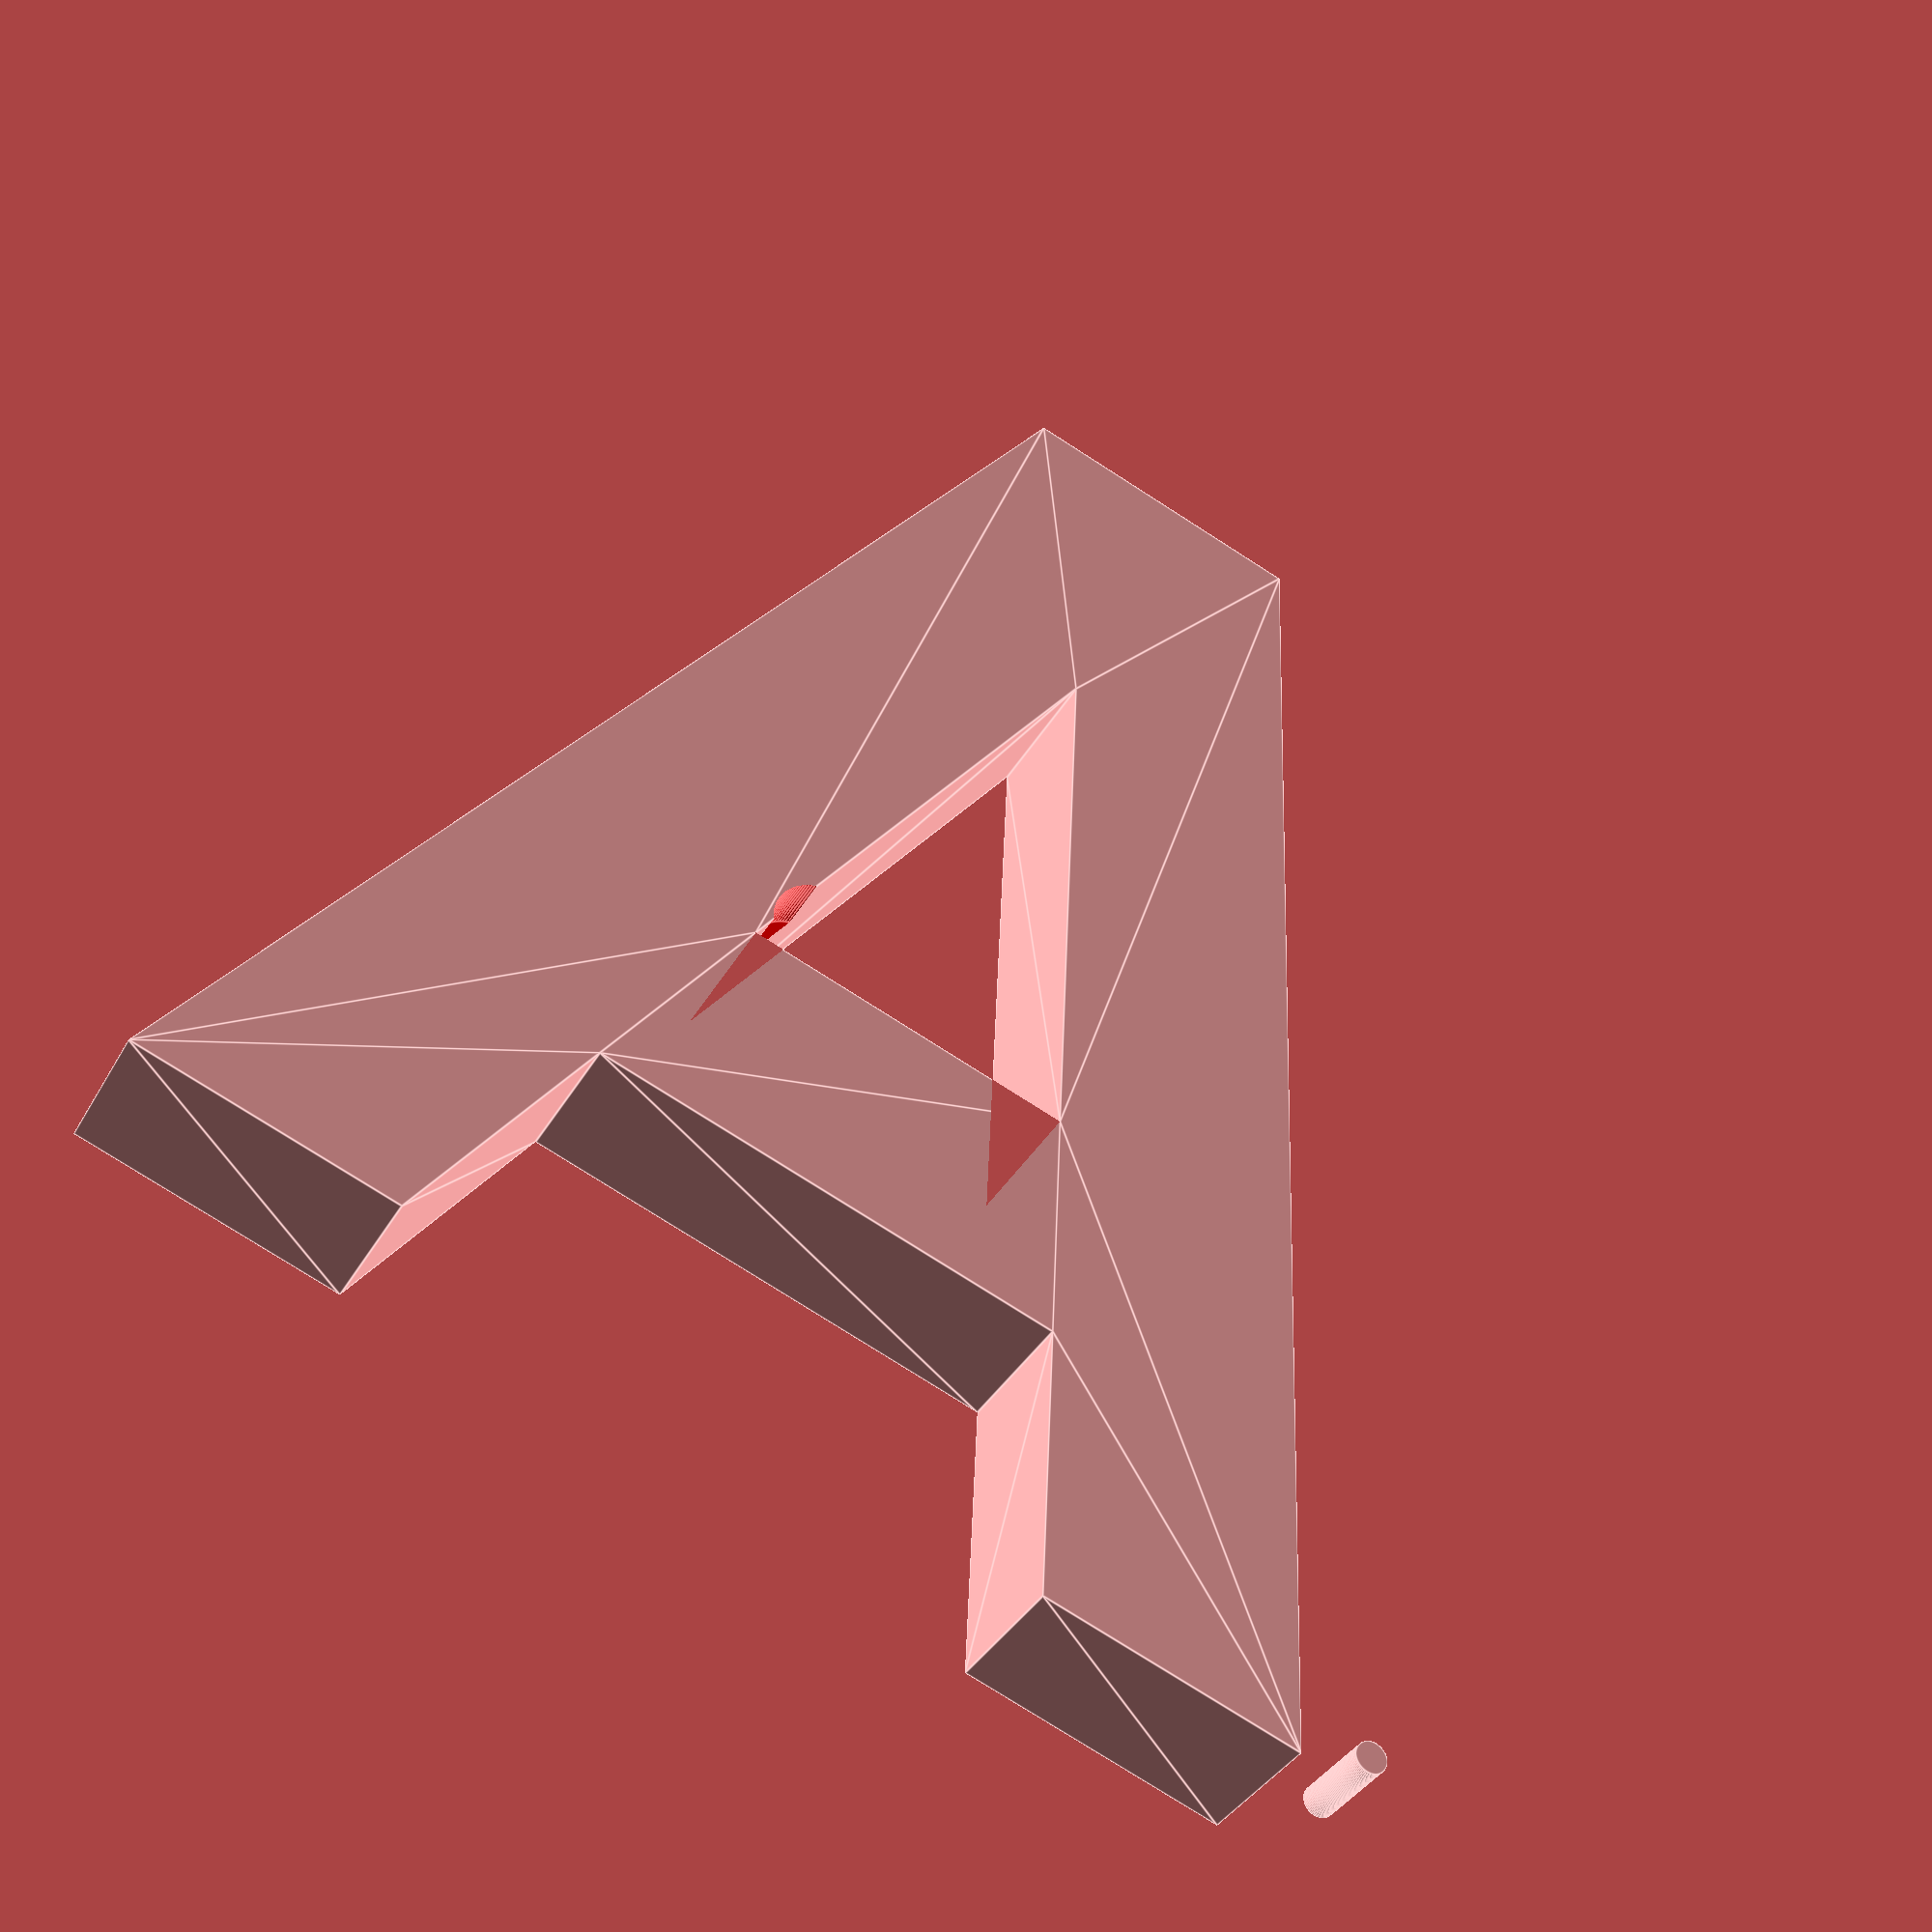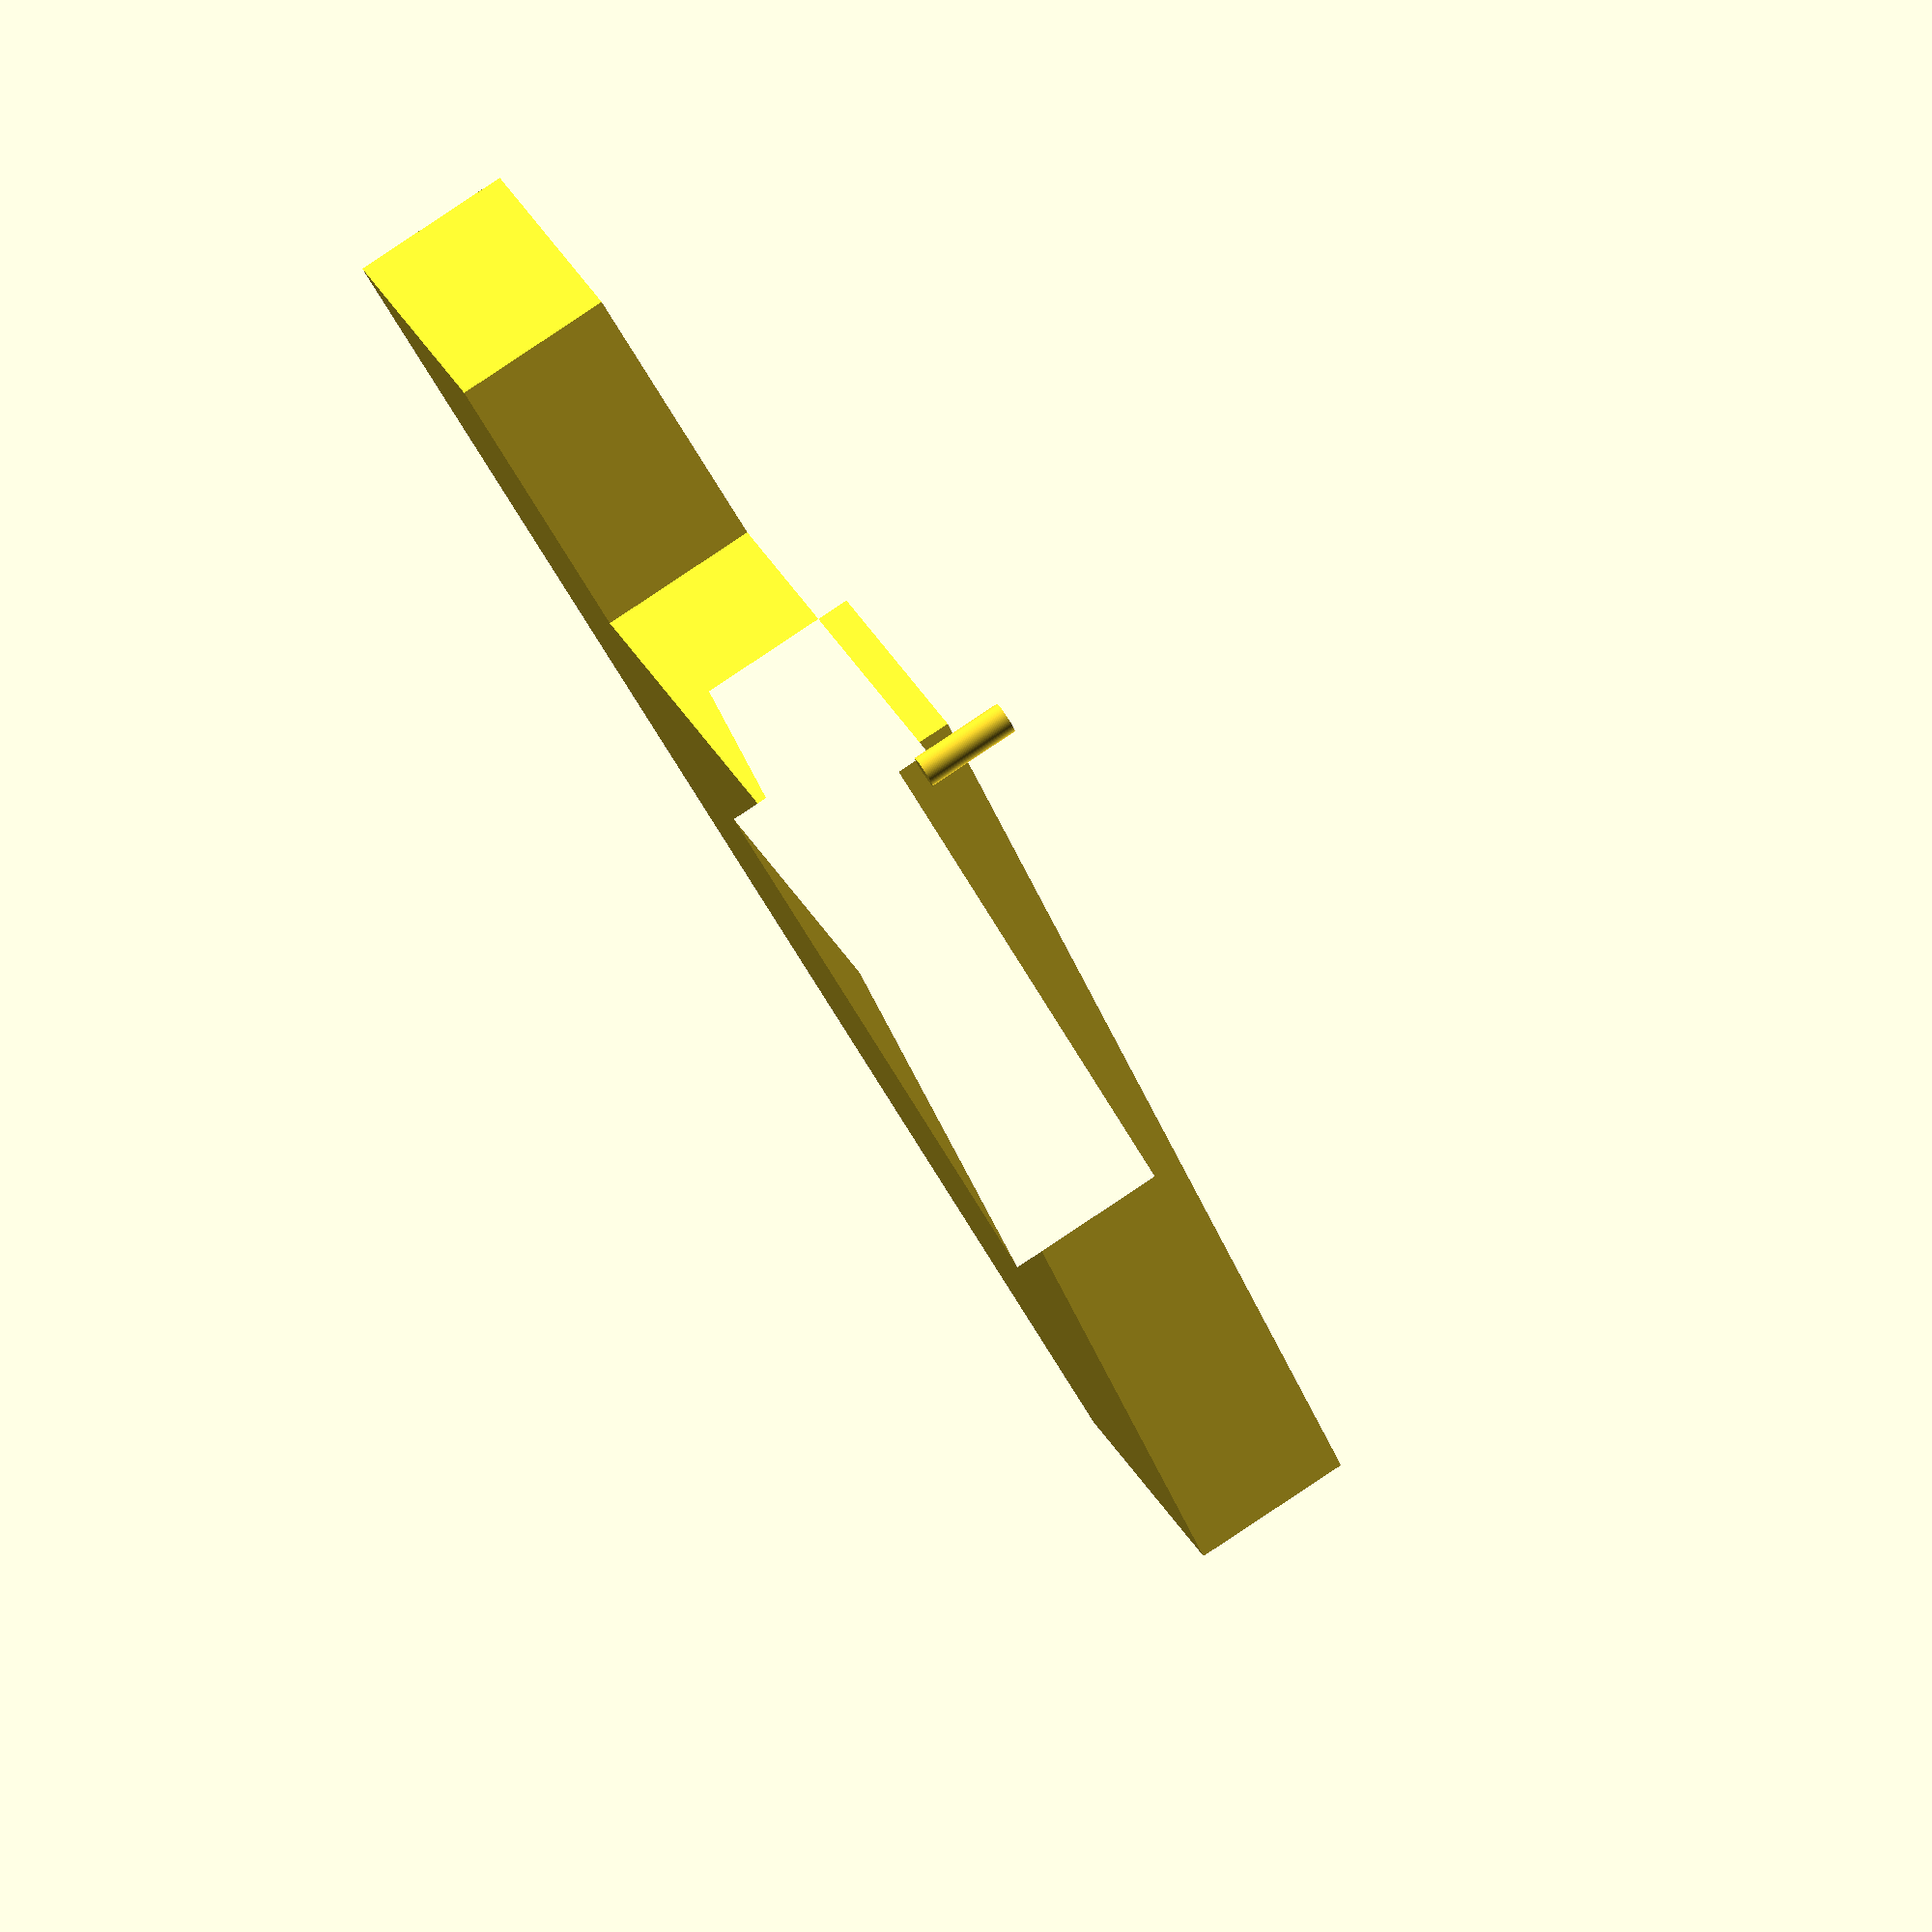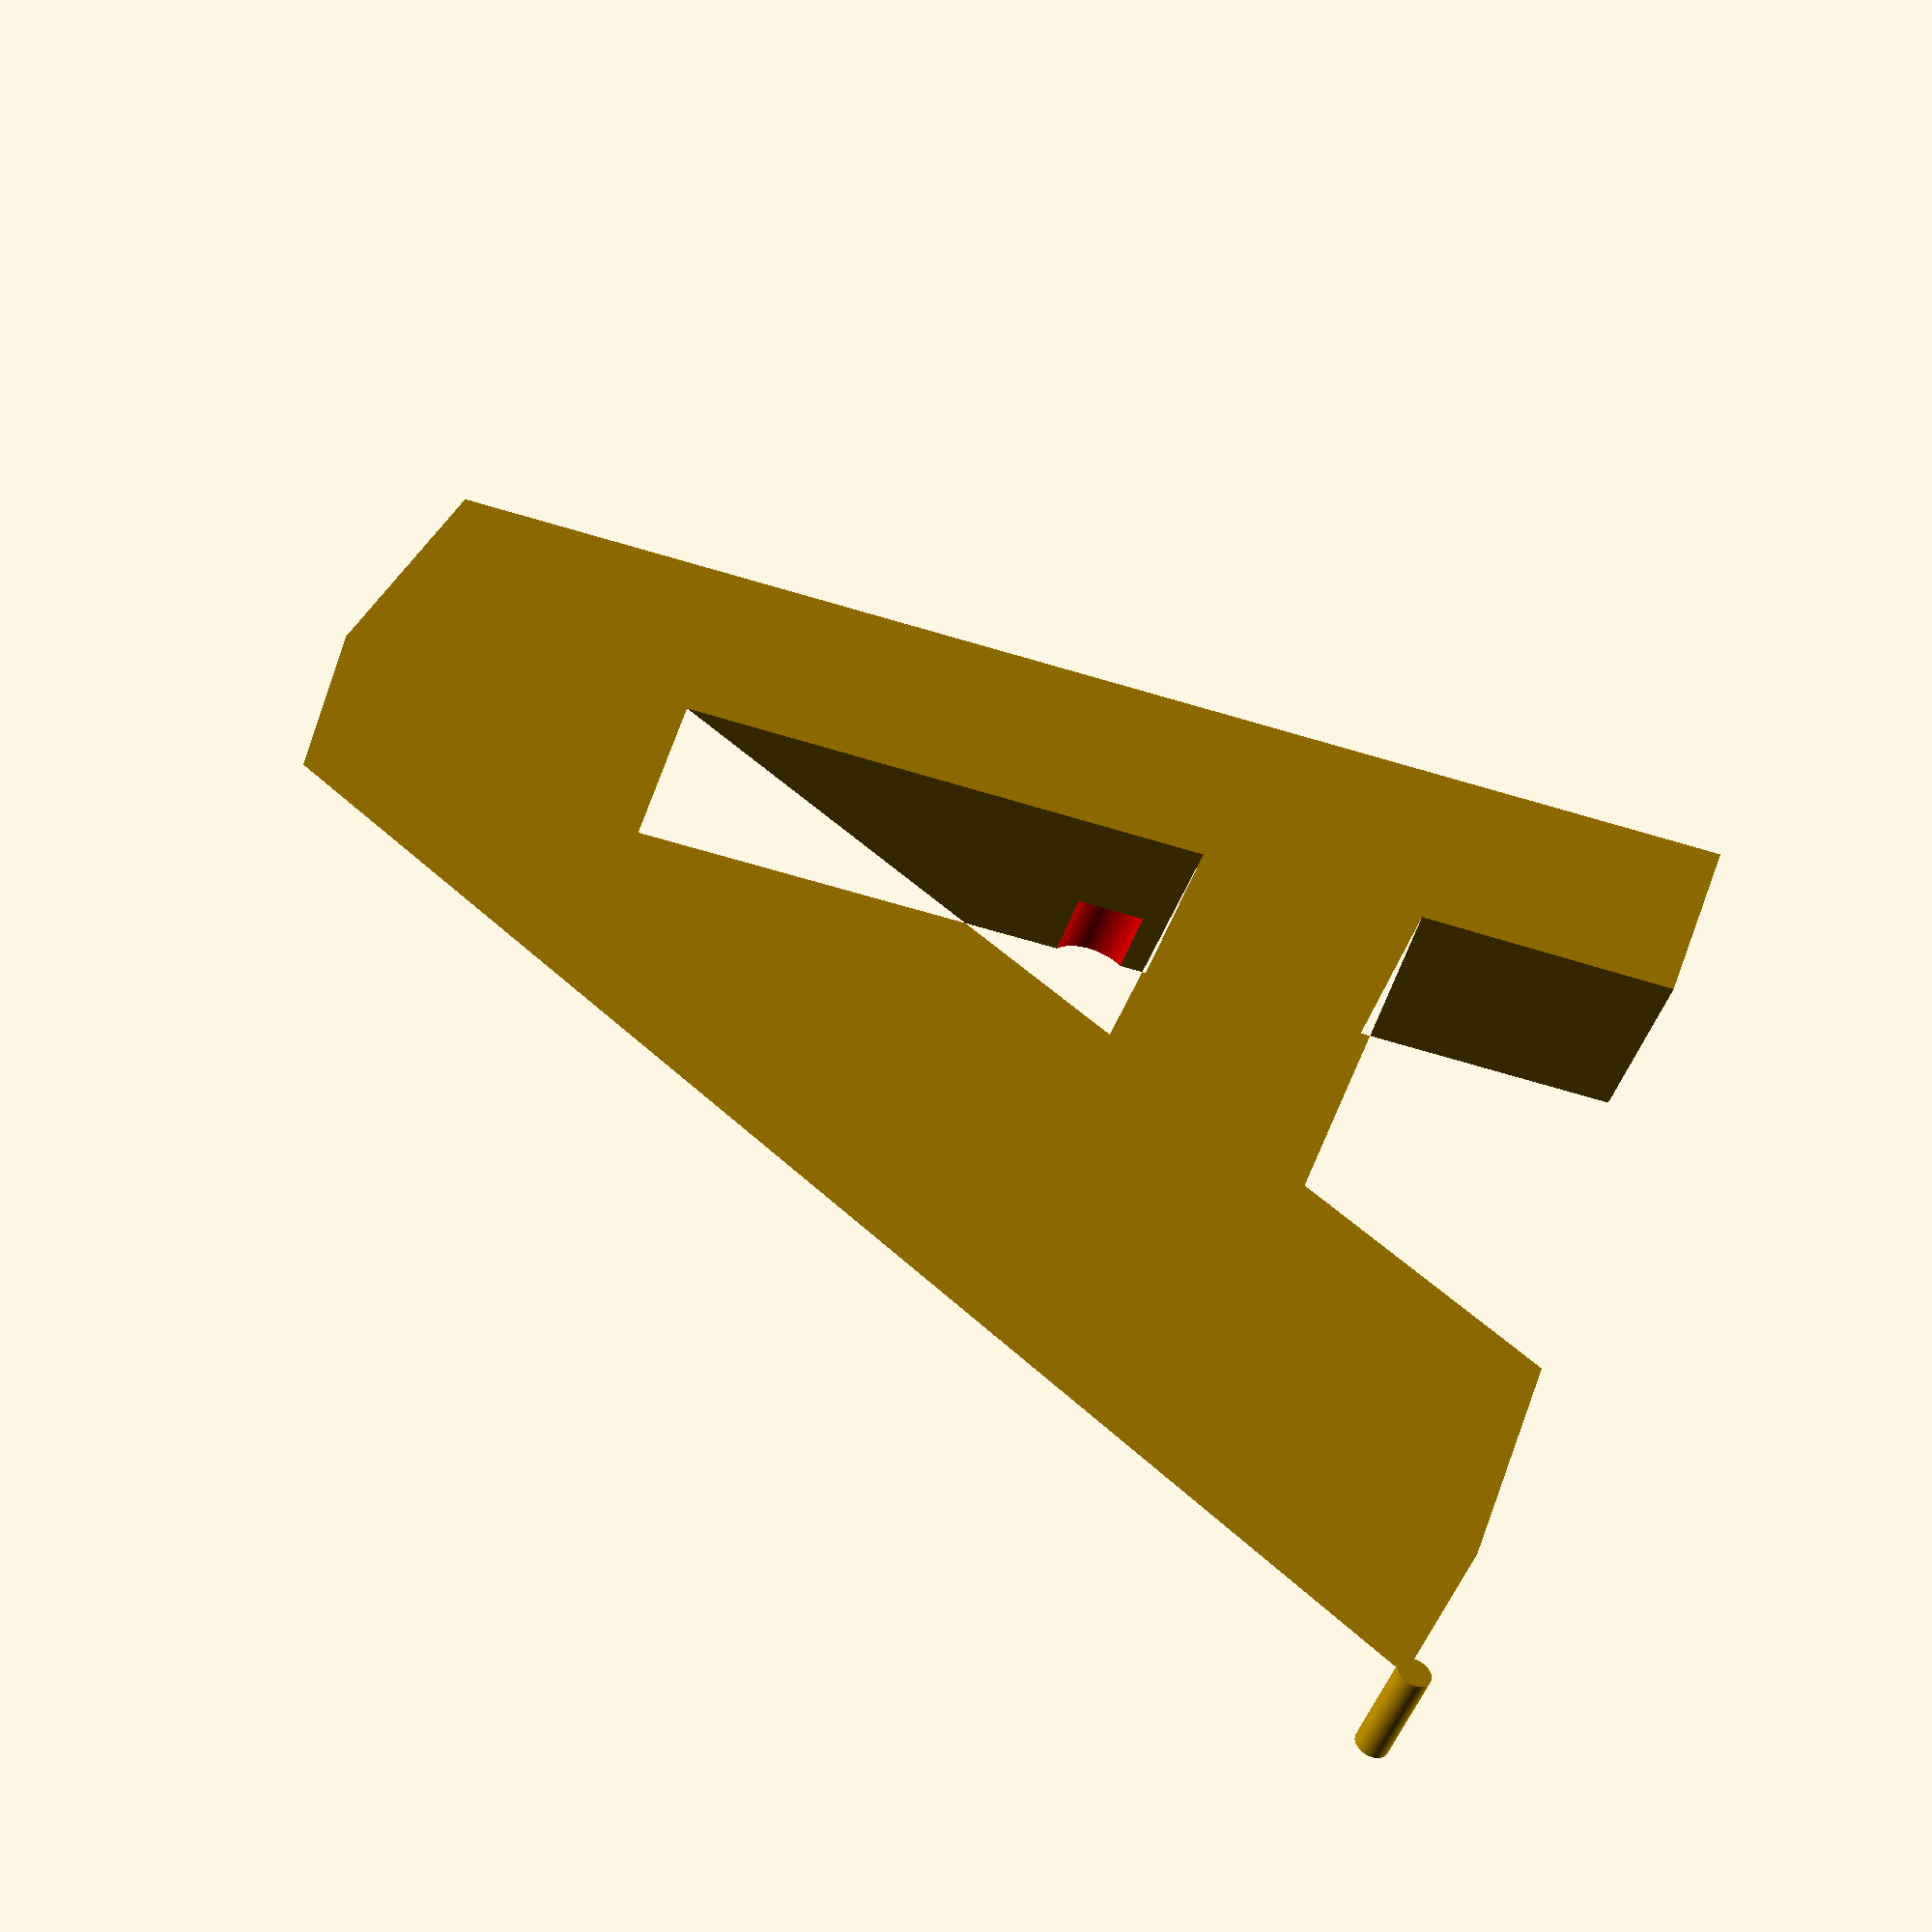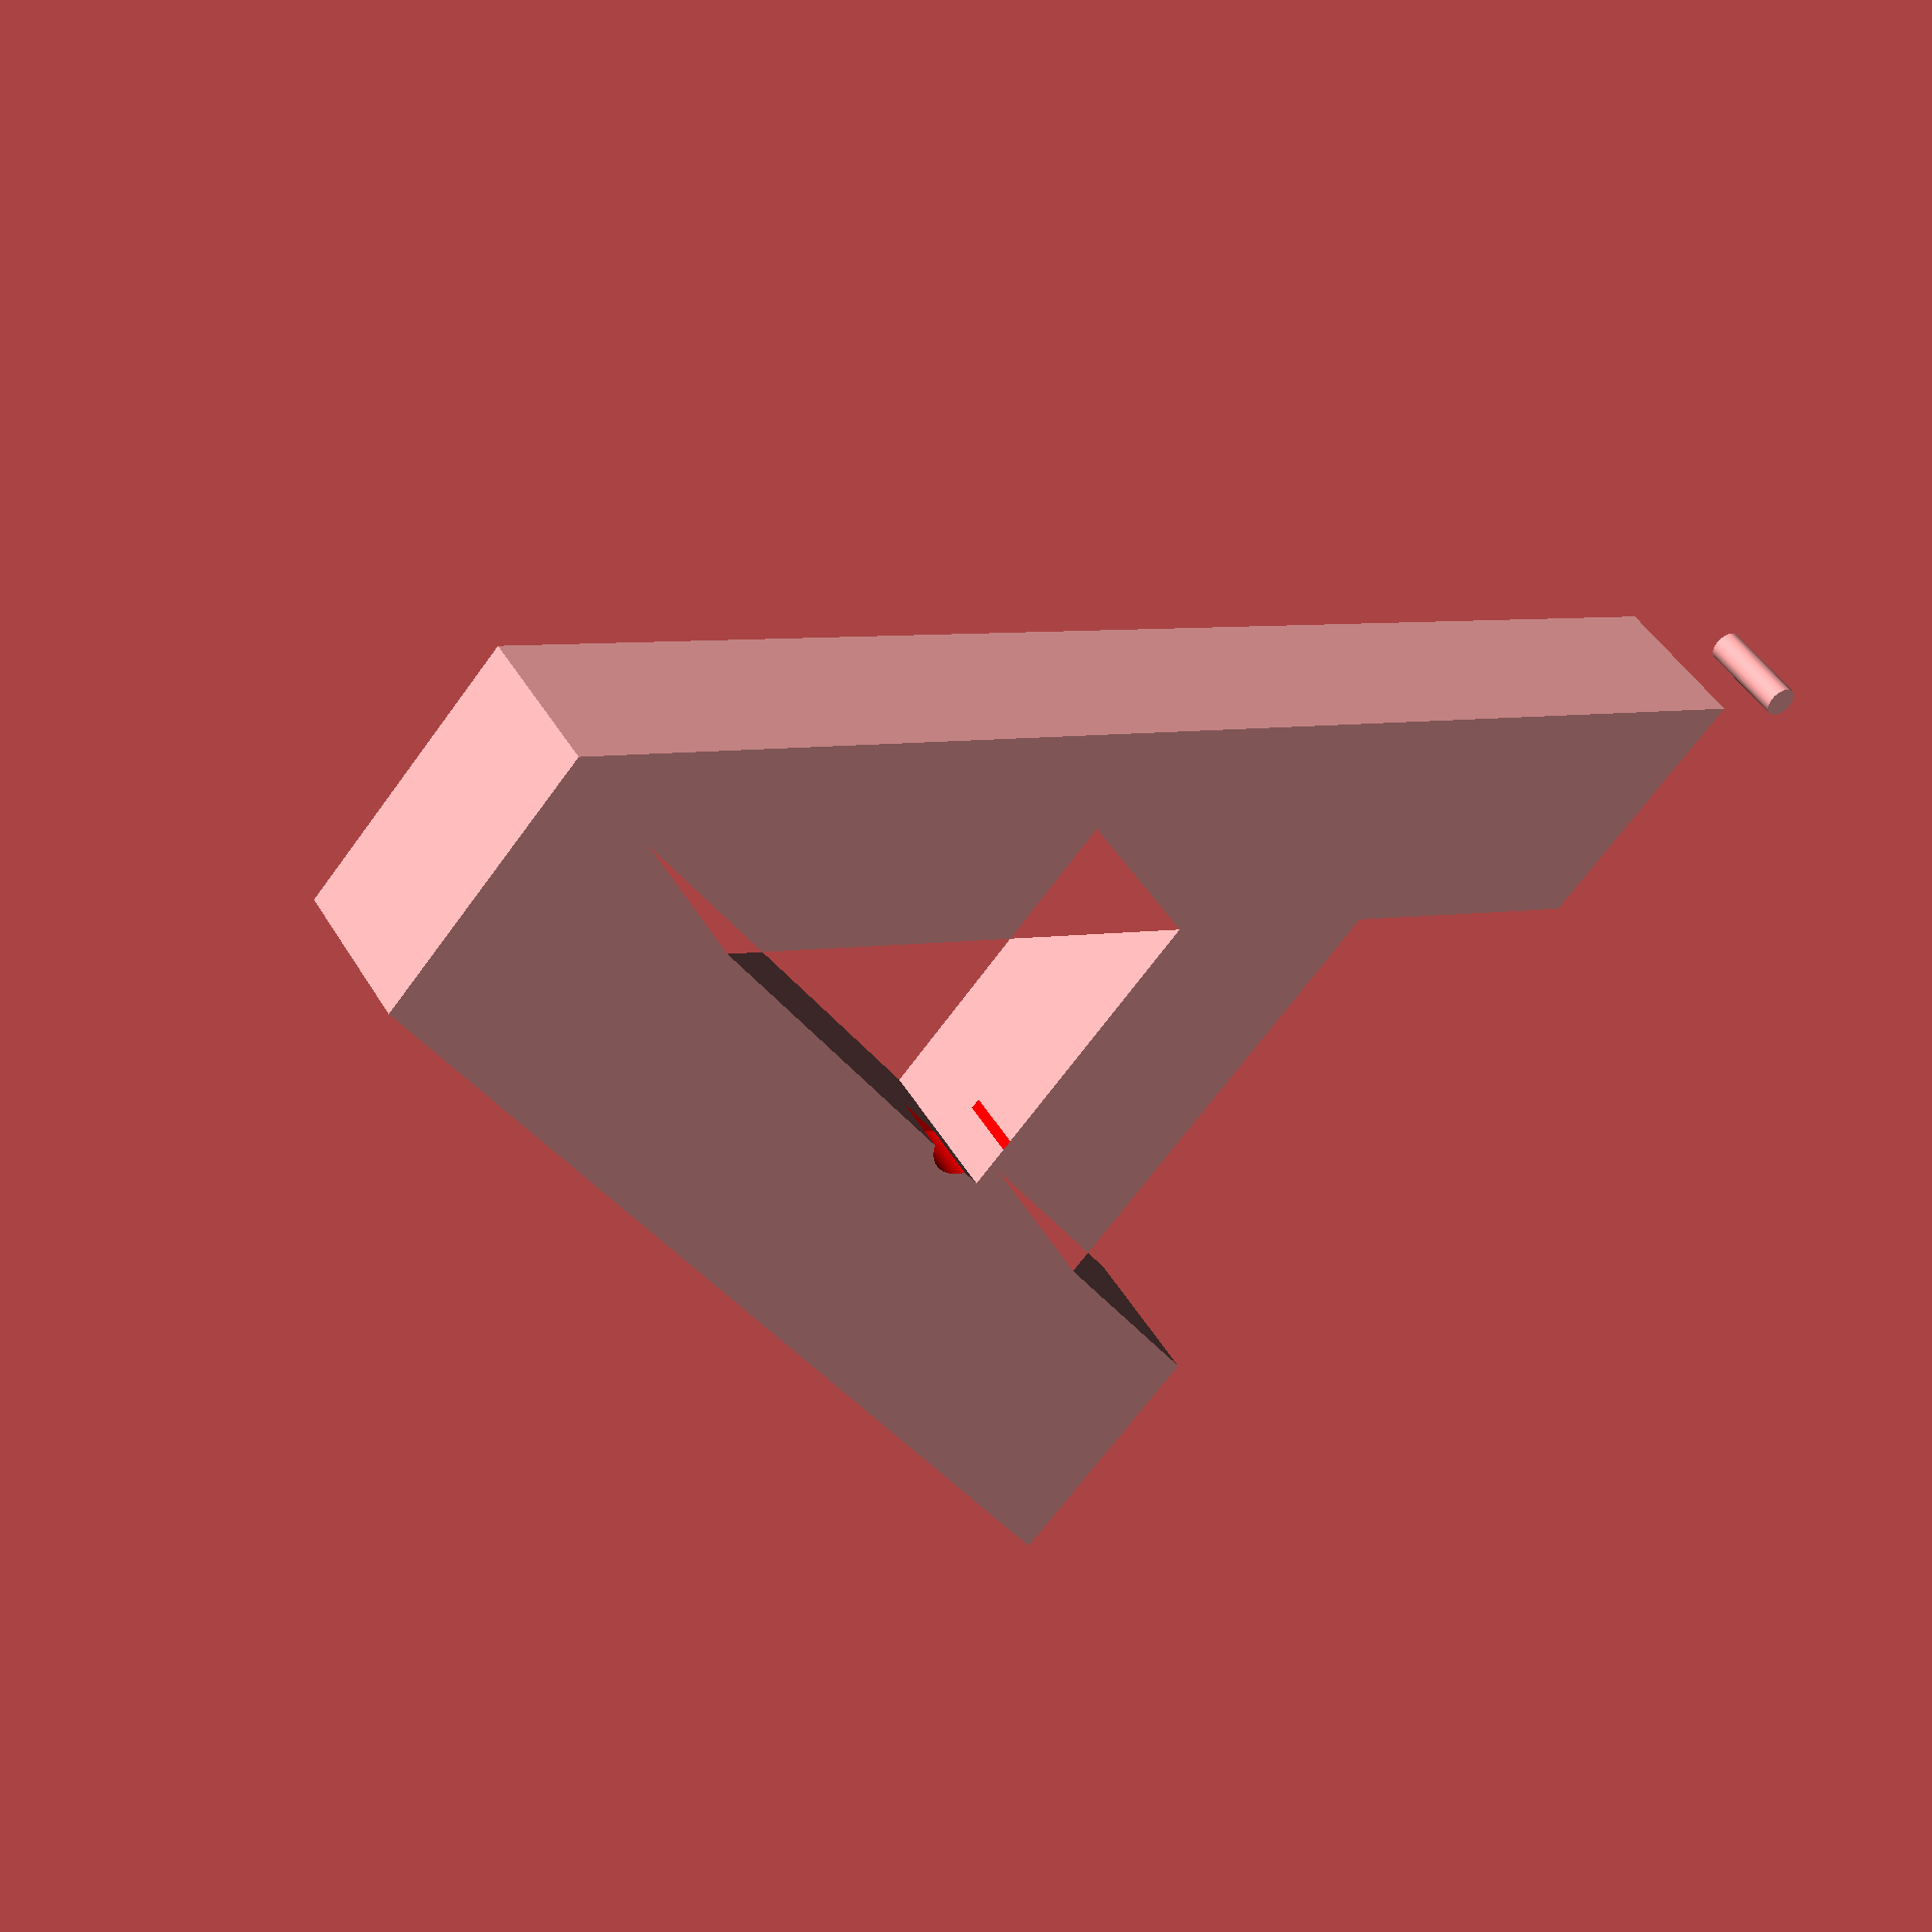
<openscad>
charactersAndPos=
[
  [
    "A",
    [
      23.94598649662416,
      16.600150037509376
    ]
  ],
  [
    "B",
    [
      20.59714928732183,
      24.090022505626408
    ]
  ],
  [
    "C",
    [
      10.37059264816204,
      23.65791447861966
    ]
  ],
  [
    "D",
    [
      37.66541635408852,
      23.405851462865716
    ]
  ],
  [
    "E",
    [
      33.30832708177044,
      23.405851462865716
    ]
  ],
  [
    "F",
    [
      32.66016504126031,
      21.065266316579148
    ]
  ],
  [
    "G",
    [
      30.60765191297825,
      21.389347336834206
    ]
  ],
  [
    "H",
    [
      42.52663165791448,
      24.918229557389346
    ]
  ],
  [
    "I",
    [
      42.5986496624156,
      24.918229557389346
    ]
  ],
  [
    "J",
    [
      42.5986496624156,
      24.918229557389346
    ]
  ],
  [
    "K",
    [
      42.5986496624156,
      24.918229557389346
    ]
  ],
  [
    "L",
    [
      42.5986496624156,
      24.918229557389346
    ]
  ],
  [
    "M",
    [
      42.5986496624156,
      24.918229557389346
    ]
  ],
  [
    "N",
    [
      42.5986496624156,
      24.918229557389346
    ]
  ],
  [
    "O",
    [
      42.5986496624156,
      24.918229557389346
    ]
  ],
  [
    "P",
    [
      42.5986496624156,
      24.918229557389346
    ]
  ],
  [
    "Q",
    [
      42.5986496624156,
      24.918229557389346
    ]
  ],
  [
    "R",
    [
      42.5986496624156,
      24.918229557389346
    ]
  ],
  [
    "S",
    [
      42.5986496624156,
      24.918229557389346
    ]
  ],
  [
    "T",
    [
      42.5986496624156,
      24.918229557389346
    ]
  ],
  [
    "U",
    [
      42.5986496624156,
      24.918229557389346
    ]
  ],
  [
    "V",
    [
      42.5986496624156,
      24.918229557389346
    ]
  ],
  [
    "W",
    [
      42.5986496624156,
      24.918229557389346
    ]
  ],
  [
    "X",
    [
      42.5986496624156,
      24.918229557389346
    ]
  ],
  [
    "Y",
    [
      42.5986496624156,
      24.918229557389346
    ]
  ],
  [
    "Z",
    [
      42.5986496624156,
      24.918229557389346
    ]
  ],
  [
    "Z",
    [
      42.5986496624156,
      24.918229557389346
    ]
  ]
];

cylinder(d = 1, h=3, center=true, $fn=100);

charId = 0;
mDia = 3;
mH = 3;
mSides = 100;

generateChar(
    char = charactersAndPos[charId][0],
    fontSize = 40,
    font = "Helvetica:style=Bold",
    charThickness =  2,
    magnetOffset = charactersAndPos[charId][1],
    magnetDiagonal = mDia,
    magnetHeight = mH,
    magnetSides = mSides
);



module generateChar(
    char = "A",
    fontSize = 10,
    font = "Arial",
    charThickness = 10,
    magnetOffset = [0, 0],
    magnetDiagonal = 3,
    magnetHeight = 3,
    magnetSides=4
){
        difference() {
            linear_extrude(height = charThickness+magnetHeight){
                text(text = char, size = fontSize, font = font, $fn=200);
            }
            color("red") 
            translate([magnetOffset[0], magnetOffset[1],charThickness - magnetHeight/2])
            cylinder(d = magnetDiagonal, h=magnetHeight, center=true, $fn=magnetSides);
        }
}
</openscad>
<views>
elev=35.9 azim=338.9 roll=154.6 proj=p view=edges
elev=277.3 azim=130.5 roll=56.3 proj=o view=solid
elev=231.0 azim=108.4 roll=199.5 proj=p view=solid
elev=133.5 azim=227.7 roll=29.3 proj=p view=solid
</views>
